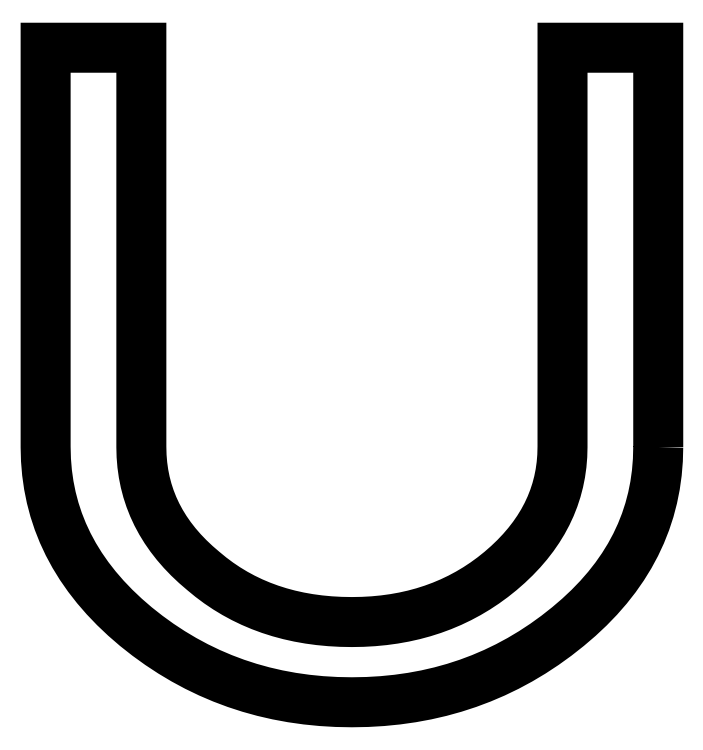
<metadata>
{"format":"dxf","ext":"dxf","renderer":"ezdxf+matplotlib","layout":"modelspace","background":"white","min_lineweight":24,"dpi":150}
</metadata>
<code>
0
SECTION
2
ENTITIES
0
POLYLINE
8
0
66
1
10
0
20
0
30
0
70
0
0
VERTEX
8
0
10
46.8
20
19.5
30
0
70
0
0
VERTEX
8
0
10
46.77
20
18.5
30
0
70
0
0
VERTEX
8
0
10
46.69
20
17.52
30
0
70
0
0
VERTEX
8
0
10
46.55
20
16.56
30
0
70
0
0
VERTEX
8
0
10
46.37
20
15.61
30
0
70
0
0
VERTEX
8
0
10
46.12
20
14.69
30
0
70
0
0
VERTEX
8
0
10
45.83
20
13.78
30
0
70
0
0
VERTEX
8
0
10
45.48
20
12.9
30
0
70
0
0
VERTEX
8
0
10
45.07
20
12.03
30
0
70
0
0
VERTEX
8
0
10
44.62
20
11.18
30
0
70
0
0
VERTEX
8
0
10
44.1
20
10.35
30
0
70
0
0
VERTEX
8
0
10
43.54
20
9.543
30
0
70
0
0
VERTEX
8
0
10
42.92
20
8.753
30
0
70
0
0
VERTEX
8
0
10
42.25
20
7.981
30
0
70
0
0
VERTEX
8
0
10
41.52
20
7.228
30
0
70
0
0
VERTEX
8
0
10
40.74
20
6.495
30
0
70
0
0
VERTEX
8
0
10
39.9
20
5.78
30
0
70
0
0
VERTEX
8
0
10
39.01
20
5.08
30
0
70
0
0
VERTEX
8
0
10
38.11
20
4.425
30
0
70
0
0
VERTEX
8
0
10
37.18
20
3.816
30
0
70
0
0
VERTEX
8
0
10
36.23
20
3.251
30
0
70
0
0
VERTEX
8
0
10
35.27
20
2.732
30
0
70
0
0
VERTEX
8
0
10
34.28
20
2.258
30
0
70
0
0
VERTEX
8
0
10
33.28
20
1.829
30
0
70
0
0
VERTEX
8
0
10
32.26
20
1.445
30
0
70
0
0
VERTEX
8
0
10
31.22
20
1.106
30
0
70
0
0
VERTEX
8
0
10
30.16
20
0.8128
30
0
70
0
0
VERTEX
8
0
10
29.08
20
0.5644
30
0
70
0
0
VERTEX
8
0
10
27.98
20
0.3612
30
0
70
0
0
VERTEX
8
0
10
26.86
20
0.2032
30
0
70
0
0
VERTEX
8
0
10
25.73
20
0.09031
30
0
70
0
0
VERTEX
8
0
10
24.57
20
0.02258
30
0
70
0
0
VERTEX
8
0
10
23.4
20
0
30
0
70
0
0
VERTEX
8
0
10
22.22
20
0.02258
30
0
70
0
0
VERTEX
8
0
10
21.07
20
0.09031
30
0
70
0
0
VERTEX
8
0
10
19.93
20
0.2032
30
0
70
0
0
VERTEX
8
0
10
18.82
20
0.3612
30
0
70
0
0
VERTEX
8
0
10
17.72
20
0.5644
30
0
70
0
0
VERTEX
8
0
10
16.64
20
0.8128
30
0
70
0
0
VERTEX
8
0
10
15.58
20
1.106
30
0
70
0
0
VERTEX
8
0
10
14.54
20
1.445
30
0
70
0
0
VERTEX
8
0
10
13.51
20
1.829
30
0
70
0
0
VERTEX
8
0
10
12.51
20
2.258
30
0
70
0
0
VERTEX
8
0
10
11.53
20
2.732
30
0
70
0
0
VERTEX
8
0
10
10.56
20
3.251
30
0
70
0
0
VERTEX
8
0
10
9.617
20
3.816
30
0
70
0
0
VERTEX
8
0
10
8.691
20
4.425
30
0
70
0
0
VERTEX
8
0
10
7.783
20
5.08
30
0
70
0
0
VERTEX
8
0
10
6.894
20
5.78
30
0
70
0
0
VERTEX
8
0
10
6.059
20
6.503
30
0
70
0
0
VERTEX
8
0
10
5.278
20
7.243
30
0
70
0
0
VERTEX
8
0
10
4.551
20
8.002
30
0
70
0
0
VERTEX
8
0
10
3.878
20
8.779
30
0
70
0
0
VERTEX
8
0
10
3.259
20
9.573
30
0
70
0
0
VERTEX
8
0
10
2.693
20
10.39
30
0
70
0
0
VERTEX
8
0
10
2.181
20
11.22
30
0
70
0
0
VERTEX
8
0
10
1.724
20
12.06
30
0
70
0
0
VERTEX
8
0
10
1.32
20
12.93
30
0
70
0
0
VERTEX
8
0
10
0.9695
20
13.82
30
0
70
0
0
VERTEX
8
0
10
0.6733
20
14.72
30
0
70
0
0
VERTEX
8
0
10
0.4309
20
15.64
30
0
70
0
0
VERTEX
8
0
10
0.2424
20
16.58
30
0
70
0
0
VERTEX
8
0
10
0.1077
20
17.53
30
0
70
0
0
VERTEX
8
0
10
0.02693
20
18.51
30
0
70
0
0
VERTEX
8
0
10
0
20
19.5
30
0
70
0
0
VERTEX
8
0
10
0
20
50
30
0
70
0
0
VERTEX
8
0
10
7.312
20
50
30
0
70
0
0
VERTEX
8
0
10
7.312
20
19.5
30
0
70
0
0
VERTEX
8
0
10
7.33
20
18.81
30
0
70
0
0
VERTEX
8
0
10
7.386
20
18.13
30
0
70
0
0
VERTEX
8
0
10
7.478
20
17.47
30
0
70
0
0
VERTEX
8
0
10
7.608
20
16.82
30
0
70
0
0
VERTEX
8
0
10
7.774
20
16.18
30
0
70
0
0
VERTEX
8
0
10
7.978
20
15.56
30
0
70
0
0
VERTEX
8
0
10
8.218
20
14.94
30
0
70
0
0
VERTEX
8
0
10
8.496
20
14.35
30
0
70
0
0
VERTEX
8
0
10
8.81
20
13.76
30
0
70
0
0
VERTEX
8
0
10
9.162
20
13.19
30
0
70
0
0
VERTEX
8
0
10
9.55
20
12.63
30
0
70
0
0
VERTEX
8
0
10
9.976
20
12.08
30
0
70
0
0
VERTEX
8
0
10
10.44
20
11.55
30
0
70
0
0
VERTEX
8
0
10
10.94
20
11.03
30
0
70
0
0
VERTEX
8
0
10
11.47
20
10.52
30
0
70
0
0
VERTEX
8
0
10
12.05
20
10.03
30
0
70
0
0
VERTEX
8
0
10
12.62
20
9.556
30
0
70
0
0
VERTEX
8
0
10
13.21
20
9.114
30
0
70
0
0
VERTEX
8
0
10
13.83
20
8.703
30
0
70
0
0
VERTEX
8
0
10
14.45
20
8.322
30
0
70
0
0
VERTEX
8
0
10
15.1
20
7.971
30
0
70
0
0
VERTEX
8
0
10
15.77
20
7.651
30
0
70
0
0
VERTEX
8
0
10
16.45
20
7.362
30
0
70
0
0
VERTEX
8
0
10
17.15
20
7.103
30
0
70
0
0
VERTEX
8
0
10
17.87
20
6.875
30
0
70
0
0
VERTEX
8
0
10
18.6
20
6.677
30
0
70
0
0
VERTEX
8
0
10
19.36
20
6.509
30
0
70
0
0
VERTEX
8
0
10
20.13
20
6.372
30
0
70
0
0
VERTEX
8
0
10
20.92
20
6.265
30
0
70
0
0
VERTEX
8
0
10
21.73
20
6.189
30
0
70
0
0
VERTEX
8
0
10
22.55
20
6.143
30
0
70
0
0
VERTEX
8
0
10
23.4
20
6.128
30
0
70
0
0
VERTEX
8
0
10
24.23
20
6.143
30
0
70
0
0
VERTEX
8
0
10
25.04
20
6.189
30
0
70
0
0
VERTEX
8
0
10
25.83
20
6.265
30
0
70
0
0
VERTEX
8
0
10
26.61
20
6.372
30
0
70
0
0
VERTEX
8
0
10
27.38
20
6.509
30
0
70
0
0
VERTEX
8
0
10
28.13
20
6.677
30
0
70
0
0
VERTEX
8
0
10
28.86
20
6.875
30
0
70
0
0
VERTEX
8
0
10
29.58
20
7.103
30
0
70
0
0
VERTEX
8
0
10
30.28
20
7.362
30
0
70
0
0
VERTEX
8
0
10
30.97
20
7.651
30
0
70
0
0
VERTEX
8
0
10
31.64
20
7.971
30
0
70
0
0
VERTEX
8
0
10
32.29
20
8.322
30
0
70
0
0
VERTEX
8
0
10
32.93
20
8.703
30
0
70
0
0
VERTEX
8
0
10
33.55
20
9.114
30
0
70
0
0
VERTEX
8
0
10
34.16
20
9.556
30
0
70
0
0
VERTEX
8
0
10
34.75
20
10.03
30
0
70
0
0
VERTEX
8
0
10
35.32
20
10.53
30
0
70
0
0
VERTEX
8
0
10
35.86
20
11.04
30
0
70
0
0
VERTEX
8
0
10
36.36
20
11.57
30
0
70
0
0
VERTEX
8
0
10
36.82
20
12.11
30
0
70
0
0
VERTEX
8
0
10
37.25
20
12.66
30
0
70
0
0
VERTEX
8
0
10
37.63
20
13.22
30
0
70
0
0
VERTEX
8
0
10
37.99
20
13.79
30
0
70
0
0
VERTEX
8
0
10
38.3
20
14.38
30
0
70
0
0
VERTEX
8
0
10
38.58
20
14.98
30
0
70
0
0
VERTEX
8
0
10
38.82
20
15.59
30
0
70
0
0
VERTEX
8
0
10
39.02
20
16.21
30
0
70
0
0
VERTEX
8
0
10
39.19
20
16.84
30
0
70
0
0
VERTEX
8
0
10
39.32
20
17.49
30
0
70
0
0
VERTEX
8
0
10
39.41
20
18.15
30
0
70
0
0
VERTEX
8
0
10
39.47
20
18.82
30
0
70
0
0
VERTEX
8
0
10
39.48
20
19.5
30
0
70
0
0
VERTEX
8
0
10
39.48
20
50
30
0
70
0
0
VERTEX
8
0
10
46.8
20
50
30
0
70
0
0
VERTEX
8
0
10
46.8
20
19.5
30
0
70
0
0
SEQEND
8
0
0
ENDSEC
0
EOF

</code>
